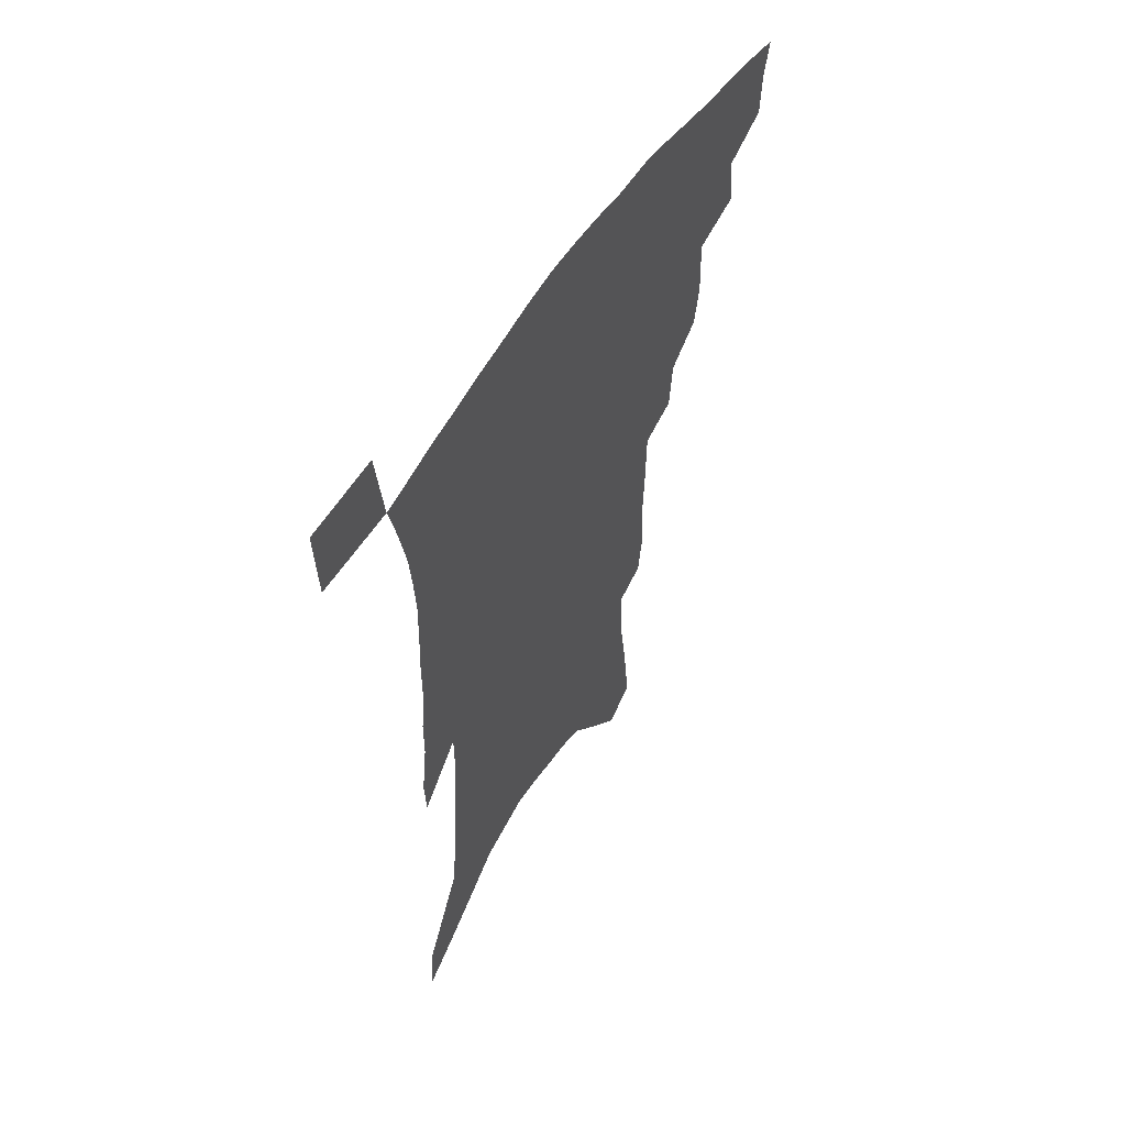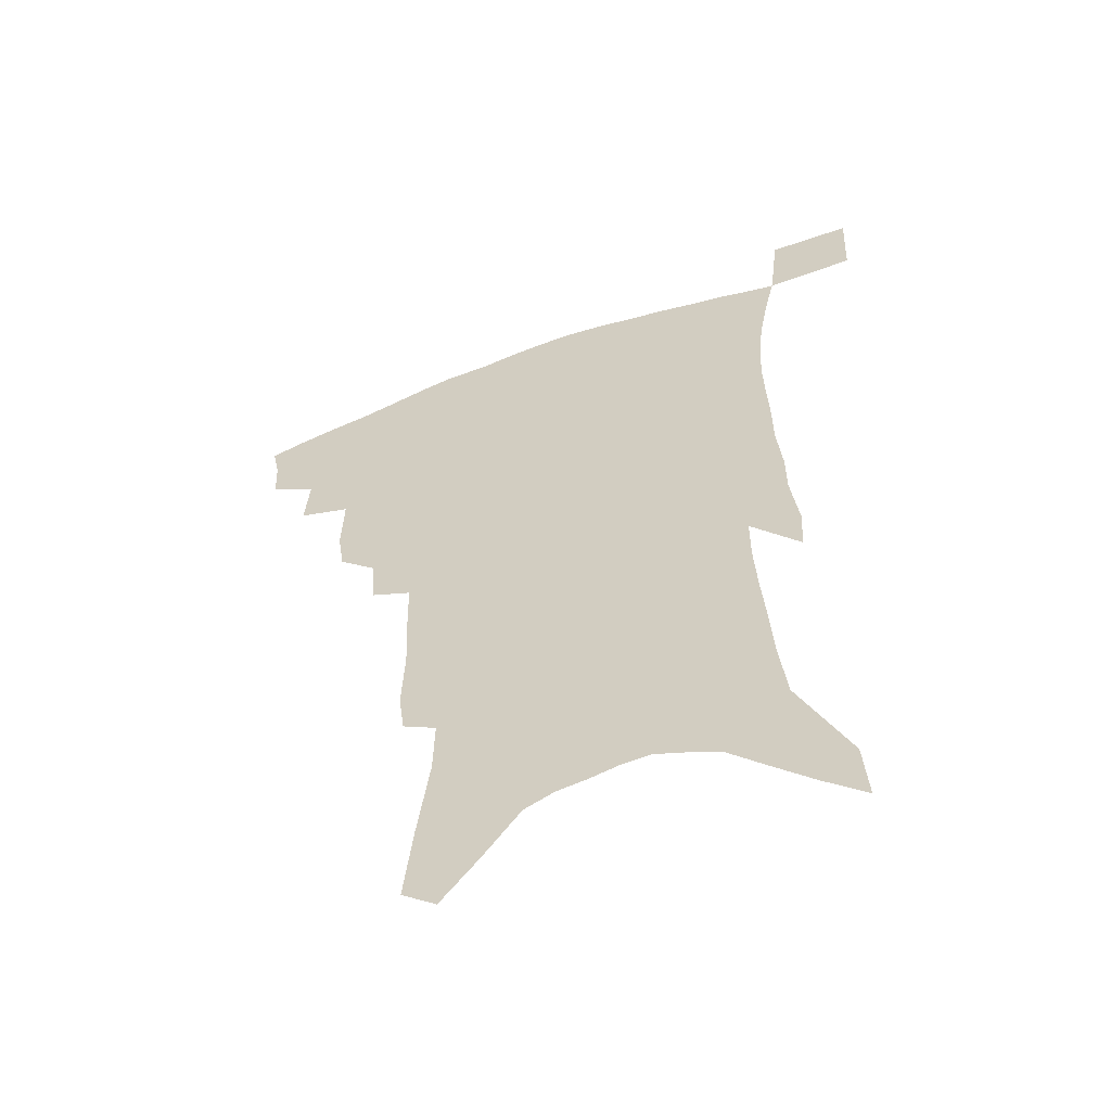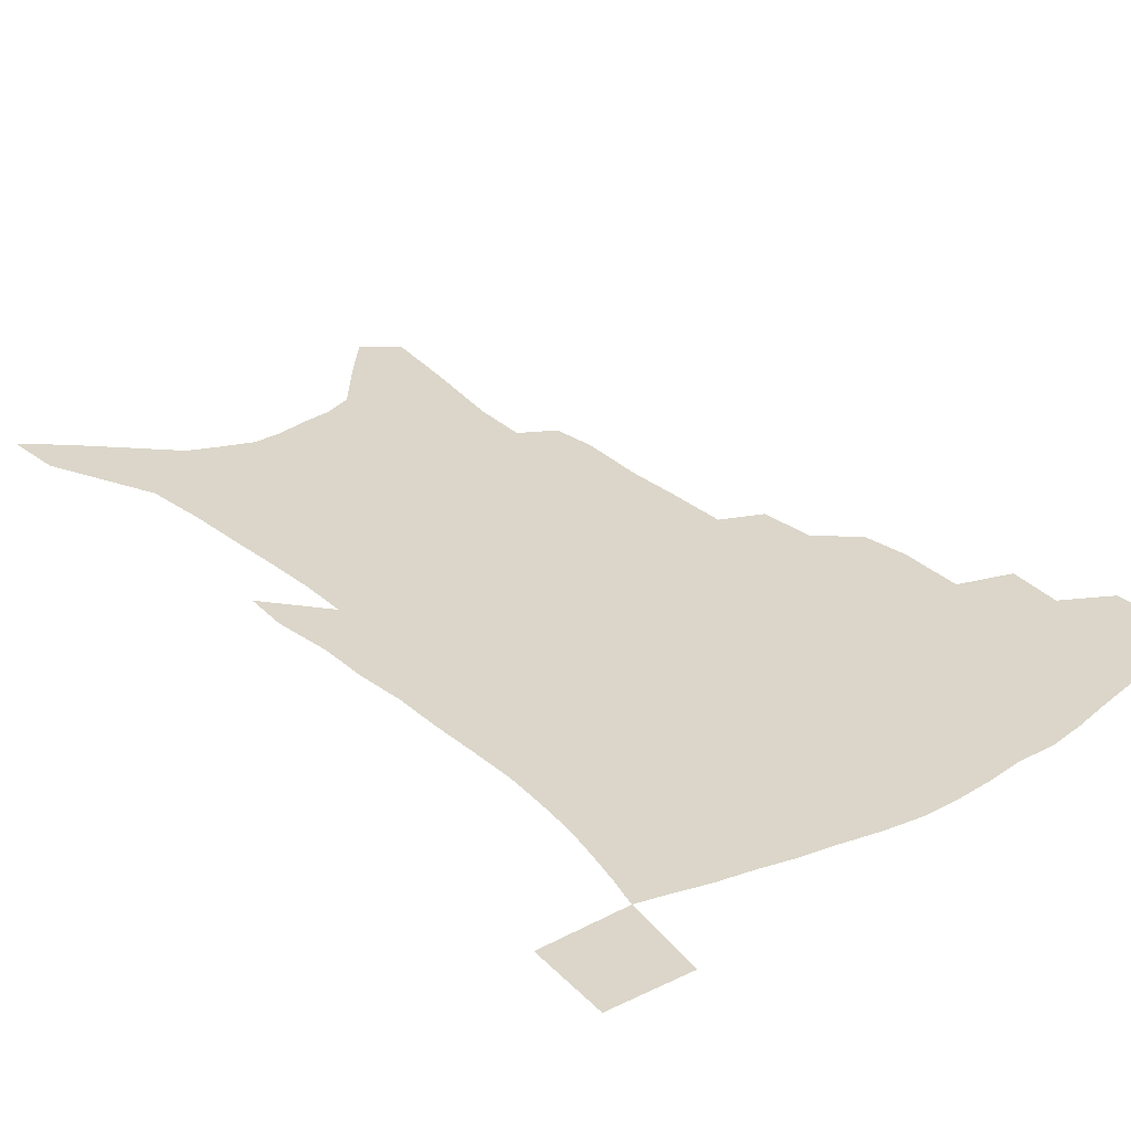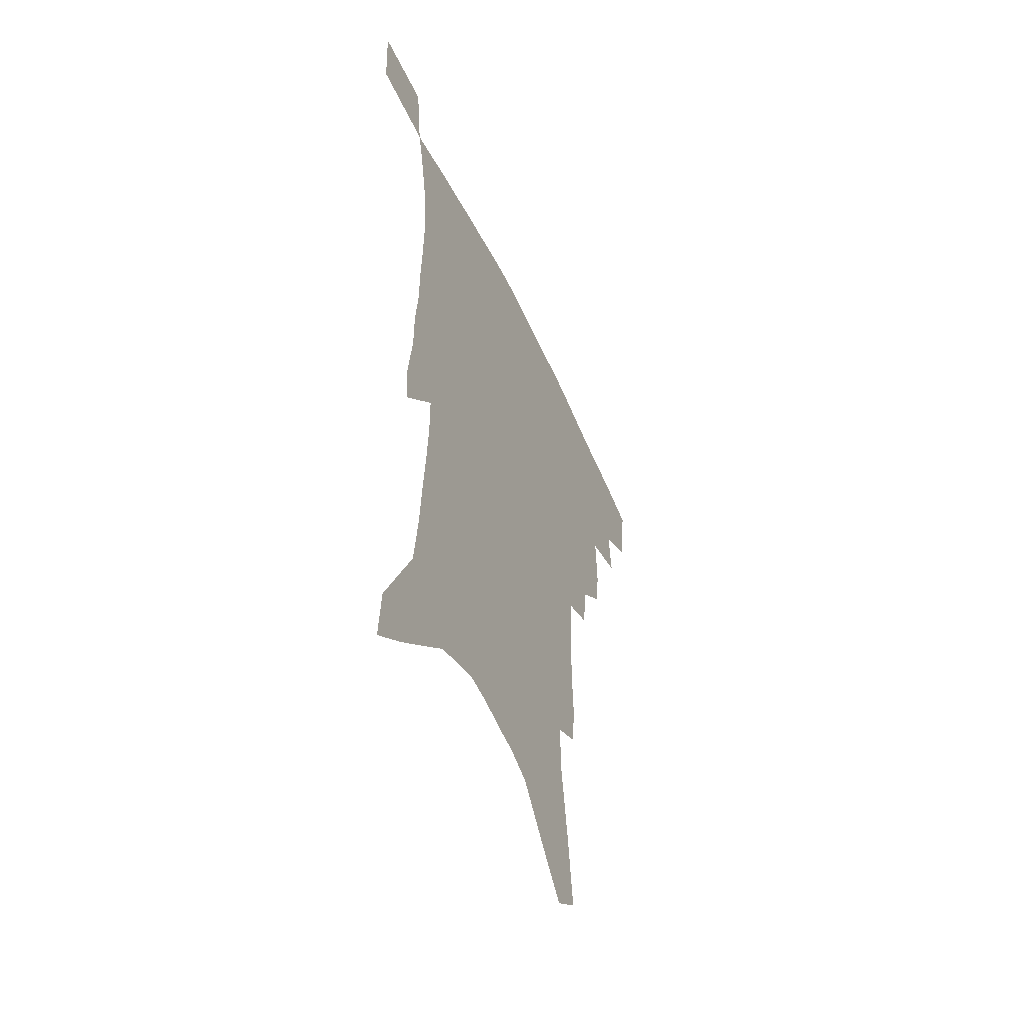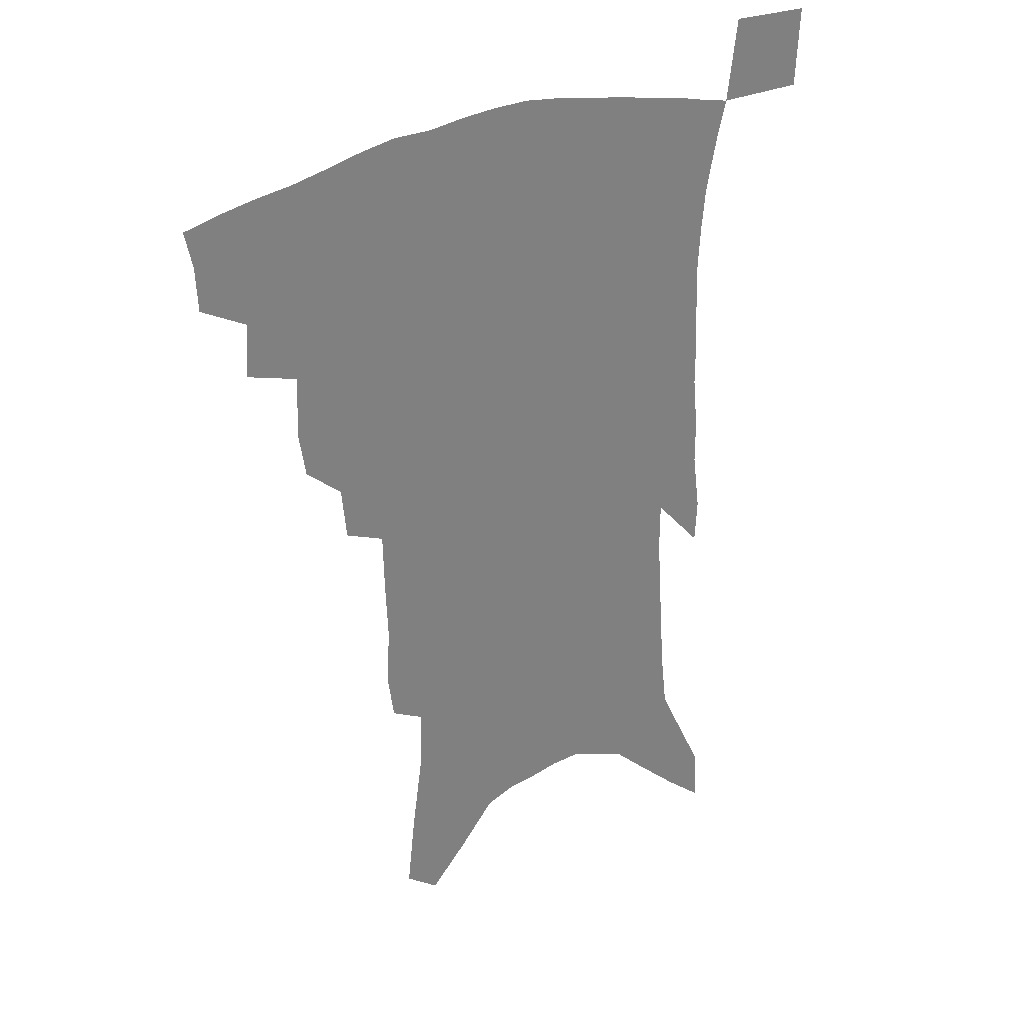
<metadata>
{"format":"obj","ext":"obj","renderer":"f3d","projection":"perspective","resolution":1024,"background":"white","views":[{"elev":57.3,"azim":122.3,"up":"+Y"},{"elev":-57.3,"azim":20.9,"up":"+Y"},{"elev":29.8,"azim":142.4,"up":"+Z"},{"elev":-53.3,"azim":114.5,"up":"+Y"},{"elev":31.5,"azim":-31.6,"up":"+Y"}]}
</metadata>
<code>
v 454 390.1 0
v 453.3 406.4 0
v 450.5 420.1 0
v 469.6 360.7 0
v 471.3 380.6 0
v 469 395 0
v 466.7 409.1 0
v 463.6 423.4 0
v 490.6 315 0
v 488.1 331.2 0
v 488.8 354.7 0
v 487.2 370.5 0
v 485.6 385.2 0
v 482.7 398.4 0
v 480 412 0
v 477 426 0
v 505.9 283.6 0
v 504.1 303 0
v 503.5 324 0
v 502.5 341.9 0
v 502.5 361.1 0
v 500.8 375.1 0
v 498.7 388.2 0
v 496.2 401.2 0
v 493.8 414.4 0
v 491.3 428 0
v 523 194 0
v 520.9 209.9 0
v 521.9 233.9 0
v 521.1 254 0
v 520.6 277.2 0
v 518.5 295.4 0
v 519.2 319.4 0
v 517.7 334.7 0
v 515.9 348.9 0
v 515 364.3 0
v 513.4 377.8 0
v 511.4 390.6 0
v 509.2 403.6 0
v 507 416.8 0
v 504.5 430.9 0
v 527.4 105.5 0
v 530.6 134.3 0
v 534.9 166.3 0
v 535.4 187.2 0
v 535.9 211.1 0
v 534.7 229.1 0
v 534.3 249.4 0
v 533.3 269.1 0
v 531.9 286.9 0
v 530.4 303.6 0
v 530.6 324.3 0
v 529.3 338.5 0
v 528.6 353.8 0
v 527.2 366.8 0
v 526.1 380.1 0
v 524 392.7 0
v 522.3 405.6 0
v 520.2 418.7 0
v 517.7 434.1 0
v 539.9 95.92 0
v 542.6 125 0
v 545.2 153.2 0
v 546.7 177.5 0
v 546.7 198.5 0
v 547.6 224.7 0
v 546.5 242.3 0
v 545.1 258.6 0
v 543.5 274 0
v 542.7 292.6 0
v 542.4 312 0
v 541.7 327.6 0
v 541.1 342.4 0
v 540.6 356.8 0
v 539.6 369.5 0
v 539 382.4 0
v 537.1 394.6 0
v 535.3 407.6 0
v 533.3 421.5 0
v 531 436.5 0
v 553.7 111.9 0
v 556.5 142.3 0
v 558.6 169.9 0
v 558 187.9 0
v 557.4 206.7 0
v 557.9 232.5 0
v 556.9 249.2 0
v 556.1 267.5 0
v 554.5 281.2 0
v 553.7 298.6 0
v 553.5 316.4 0
v 553 331.2 0
v 552.8 345.7 0
v 552.2 358.9 0
v 551.9 371.8 0
v 550.9 383.7 0
v 549.8 395.9 0
v 549.1 408.4 0
v 547.4 421.8 0
v 545.3 436.5 0
v 567.5 129.2 0
v 568.8 155.4 0
v 568.6 174.2 0
v 568.1 193 0
v 568.2 216.4 0
v 567.5 234.1 0
v 566.8 253.5 0
v 565.9 269.9 0
v 565 286.2 0
v 564.6 303.5 0
v 564.3 319.8 0
v 563.7 332.1 0
v 563.9 347.6 0
v 563.9 361 0
v 563.5 372.9 0
v 562.7 384.6 0
v 562.5 396.9 0
v 561.8 409.3 0
v 560.5 422.6 0
v 558.4 438.2 0
v 578.4 133.5 0
v 579.2 160.1 0
v 579 180.8 0
v 577.9 195.6 0
v 578 218.9 0
v 577.3 236.9 0
v 576.6 253.8 0
v 575.8 270.9 0
v 575.1 285.9 0
v 574.8 303 0
v 574.7 320.5 0
v 575 336.2 0
v 574.7 348.2 0
v 574.9 361.3 0
v 575.2 373.8 0
v 575 385.4 0
v 575.2 397.5 0
v 574.8 409.5 0
v 573.2 423.8 0
v 571.5 439.2 0
v 589.1 134.9 0
v 589.4 161.8 0
v 588.9 182.2 0
v 588.5 204.3 0
v 587.8 221.5 0
v 587.2 242 0
v 586.6 257 0
v 586.2 276 0
v 585.8 290.9 0
v 585.4 306.2 0
v 585.3 322.9 0
v 585.4 337.1 0
v 585.7 349.9 0
v 586.2 363.2 0
v 586.4 373.9 0
v 587.3 386.3 0
v 587.3 397.8 0
v 587.1 409.5 0
v 585.9 424 0
v 584.6 439.4 0
v 600 137.1 0
v 599.6 161 0
v 598.9 182.2 0
v 598.6 200.7 0
v 597.8 219.8 0
v 597.1 239.5 0
v 596.4 258.3 0
v 596.3 273 0
v 595.7 292.8 0
v 595.6 306.6 0
v 595.5 322.6 0
v 595.9 335 0
v 596.3 350 0
v 596.9 362 0
v 598 375 0
v 598.7 386.4 0
v 599.1 397.7 0
v 599.1 410.2 0
v 598.7 423.5 0
v 598.3 437.6 0
v 610.7 137.7 0
v 610.3 156.8 0
v 609.1 180.3 0
v 608.5 200.1 0
v 607.5 220.3 0
v 606.8 240.1 0
v 606.5 255.8 0
v 606.1 273.4 0
v 606 289.5 0
v 605.7 305.7 0
v 605.8 321 0
v 606.2 337.3 0
v 606.8 349.2 0
v 607.6 361 0
v 608.6 374.3 0
v 609.7 385.9 0
v 610.8 397.1 0
v 612.2 408.6 0
v 612.4 421.1 0
v 612.3 434.8 0
v 621.9 133.4 0
v 620.8 154.9 0
v 620.4 173 0
v 618.9 195.8 0
v 617.1 221 0
v 616.5 239.3 0
v 616.5 254.3 0
v 615.8 273.1 0
v 616.6 285.6 0
v 616.2 302.3 0
v 616.3 317.3 0
v 616.1 336.1 0
v 616.9 349.1 0
v 618.1 360.2 0
v 619.3 372.6 0
v 620.7 384.2 0
v 622.2 395.9 0
v 624.2 407.3 0
v 624.9 419.2 0
v 625.2 432.7 0
v 633.3 128.6 0
v 632.3 148.9 0
v 630.4 173 0
v 629.6 191.5 0
v 628.1 213.5 0
v 627.2 233 0
v 627.6 248 0
v 626.6 267.4 0
v 626.5 283.8 0
v 626.5 299.8 0
v 626.5 315.4 0
v 627.3 329.7 0
v 627.3 345.9 0
v 628.7 357.8 0
v 629.9 370.5 0
v 631.5 383.6 0
v 633.2 394.2 0
v 635.1 405.9 0
v 636.9 417 0
v 638 429.7 0
v 647.6 114.8 0
v 645.1 139.3 0
v 642.6 163.4 0
v 641.3 183.6 0
v 638.8 208 0
v 638.5 225.5 0
v 638.2 242.6 0
v 637.5 261.3 0
v 637.1 279 0
v 637.7 293.7 0
v 637 311.5 0
v 638 325.1 0
v 638 341.3 0
v 639.2 354.6 0
v 640.7 367.1 0
v 642 380.9 0
v 644 392.7 0
v 646.1 404 0
v 648.2 415.1 0
v 649.9 427.5 0
v 662.2 101 0
v 659.3 126.1 0
v 657.1 149.1 0
v 654.5 172.3 0
v 653.1 192.9 0
v 651.6 213.3 0
v 650.5 232.5 0
v 650.5 249.6 0
v 650.7 266.7 0
v 649.9 285.1 0
v 649.1 302.8 0
v 649.3 318.6 0
v 651.1 331.6 0
v 650.2 349.9 0
v 651.1 364.3 0
v 652.1 378.9 0
v 654.8 389.9 0
v 656.9 401.9 0
v 659.2 413 0
v 661.7 424.4 0
v 676.8 88.39 0
v 675.2 110.1 0
v 668.7 228.6 0
v 669.5 245.4 0
v 666.7 267.6 0
v 666.6 284.6 0
v 664.7 304.1 0
v 664.6 320.4 0
v 663.8 338.5 0
v 663.4 356 0
v 664.3 371.1 0
v 665.7 386 0
v 667.9 398.5 0
v 670.3 410.4 0
v 673.1 421.7 0
v 676.8 452.7 0
v 705 421.8 0
v 706.4 451.6 0
f 5 6 1
f 1 6 2
f 6 7 2
f 2 7 3
f 7 8 3
f 11 12 4
f 4 12 5
f 12 13 5
f 5 13 6
f 13 14 6
f 6 14 7
f 14 15 7
f 7 15 8
f 15 16 8
f 18 19 9
f 9 19 10
f 19 20 10
f 10 20 11
f 20 21 11
f 11 21 12
f 21 22 12
f 12 22 13
f 22 23 13
f 13 23 14
f 23 24 14
f 14 24 15
f 24 25 15
f 15 25 16
f 25 26 16
f 31 32 17
f 17 32 18
f 32 33 18
f 18 33 19
f 33 34 19
f 19 34 20
f 34 35 20
f 20 35 21
f 35 36 21
f 21 36 22
f 36 37 22
f 22 37 23
f 37 38 23
f 23 38 24
f 38 39 24
f 24 39 25
f 39 40 25
f 25 40 26
f 40 41 26
f 45 46 27
f 27 46 28
f 46 47 28
f 28 47 29
f 47 48 29
f 29 48 30
f 48 49 30
f 30 49 31
f 49 50 31
f 31 50 32
f 50 51 32
f 32 51 33
f 51 52 33
f 33 52 34
f 52 53 34
f 34 53 35
f 53 54 35
f 35 54 36
f 54 55 36
f 36 55 37
f 55 56 37
f 37 56 38
f 56 57 38
f 38 57 39
f 57 58 39
f 39 58 40
f 58 59 40
f 40 59 41
f 59 60 41
f 61 62 42
f 42 62 43
f 62 63 43
f 43 63 44
f 63 64 44
f 44 64 45
f 64 65 45
f 45 65 46
f 65 66 46
f 46 66 47
f 66 67 47
f 47 67 48
f 67 68 48
f 48 68 49
f 68 69 49
f 49 69 50
f 69 70 50
f 50 70 51
f 70 71 51
f 51 71 52
f 71 72 52
f 52 72 53
f 72 73 53
f 53 73 54
f 73 74 54
f 54 74 55
f 74 75 55
f 55 75 56
f 75 76 56
f 56 76 57
f 76 77 57
f 57 77 58
f 77 78 58
f 58 78 59
f 78 79 59
f 59 79 60
f 79 80 60
f 61 81 62
f 81 82 62
f 62 82 63
f 82 83 63
f 63 83 64
f 83 84 64
f 64 84 65
f 84 85 65
f 65 85 66
f 85 86 66
f 66 86 67
f 86 87 67
f 67 87 68
f 87 88 68
f 68 88 69
f 88 89 69
f 69 89 70
f 89 90 70
f 70 90 71
f 90 91 71
f 71 91 72
f 91 92 72
f 72 92 73
f 92 93 73
f 73 93 74
f 93 94 74
f 74 94 75
f 94 95 75
f 75 95 76
f 95 96 76
f 76 96 77
f 96 97 77
f 77 97 78
f 97 98 78
f 78 98 79
f 98 99 79
f 79 99 80
f 99 100 80
f 81 101 82
f 101 102 82
f 82 102 83
f 102 103 83
f 83 103 84
f 103 104 84
f 84 104 85
f 104 105 85
f 85 105 86
f 105 106 86
f 86 106 87
f 106 107 87
f 87 107 88
f 107 108 88
f 88 108 89
f 108 109 89
f 89 109 90
f 109 110 90
f 90 110 91
f 110 111 91
f 91 111 92
f 111 112 92
f 92 112 93
f 112 113 93
f 93 113 94
f 113 114 94
f 94 114 95
f 114 115 95
f 95 115 96
f 115 116 96
f 96 116 97
f 116 117 97
f 97 117 98
f 117 118 98
f 98 118 99
f 118 119 99
f 99 119 100
f 119 120 100
f 101 121 102
f 121 122 102
f 102 122 103
f 122 123 103
f 103 123 104
f 123 124 104
f 104 124 105
f 124 125 105
f 105 125 106
f 125 126 106
f 106 126 107
f 126 127 107
f 107 127 108
f 127 128 108
f 108 128 109
f 128 129 109
f 109 129 110
f 129 130 110
f 110 130 111
f 130 131 111
f 111 131 112
f 131 132 112
f 112 132 113
f 132 133 113
f 113 133 114
f 133 134 114
f 114 134 115
f 134 135 115
f 115 135 116
f 135 136 116
f 116 136 117
f 136 137 117
f 117 137 118
f 137 138 118
f 118 138 119
f 138 139 119
f 119 139 120
f 139 140 120
f 121 141 122
f 141 142 122
f 122 142 123
f 142 143 123
f 123 143 124
f 143 144 124
f 124 144 125
f 144 145 125
f 125 145 126
f 145 146 126
f 126 146 127
f 146 147 127
f 127 147 128
f 147 148 128
f 128 148 129
f 148 149 129
f 129 149 130
f 149 150 130
f 130 150 131
f 150 151 131
f 131 151 132
f 151 152 132
f 132 152 133
f 152 153 133
f 133 153 134
f 153 154 134
f 134 154 135
f 154 155 135
f 135 155 136
f 155 156 136
f 136 156 137
f 156 157 137
f 137 157 138
f 157 158 138
f 138 158 139
f 158 159 139
f 139 159 140
f 159 160 140
f 141 161 142
f 161 162 142
f 142 162 143
f 162 163 143
f 143 163 144
f 163 164 144
f 144 164 145
f 164 165 145
f 145 165 146
f 165 166 146
f 146 166 147
f 166 167 147
f 147 167 148
f 167 168 148
f 148 168 149
f 168 169 149
f 149 169 150
f 169 170 150
f 150 170 151
f 170 171 151
f 151 171 152
f 171 172 152
f 152 172 153
f 172 173 153
f 153 173 154
f 173 174 154
f 154 174 155
f 174 175 155
f 155 175 156
f 175 176 156
f 156 176 157
f 176 177 157
f 157 177 158
f 177 178 158
f 158 178 159
f 178 179 159
f 159 179 160
f 179 180 160
f 161 181 162
f 181 182 162
f 162 182 163
f 182 183 163
f 163 183 164
f 183 184 164
f 164 184 165
f 184 185 165
f 165 185 166
f 185 186 166
f 166 186 167
f 186 187 167
f 167 187 168
f 187 188 168
f 168 188 169
f 188 189 169
f 169 189 170
f 189 190 170
f 170 190 171
f 190 191 171
f 171 191 172
f 191 192 172
f 172 192 173
f 192 193 173
f 173 193 174
f 193 194 174
f 174 194 175
f 194 195 175
f 175 195 176
f 195 196 176
f 176 196 177
f 196 197 177
f 177 197 178
f 197 198 178
f 178 198 179
f 198 199 179
f 179 199 180
f 199 200 180
f 181 201 182
f 201 202 182
f 182 202 183
f 202 203 183
f 183 203 184
f 203 204 184
f 184 204 185
f 204 205 185
f 185 205 186
f 205 206 186
f 186 206 187
f 206 207 187
f 187 207 188
f 207 208 188
f 188 208 189
f 208 209 189
f 189 209 190
f 209 210 190
f 190 210 191
f 210 211 191
f 191 211 192
f 211 212 192
f 192 212 193
f 212 213 193
f 193 213 194
f 213 214 194
f 194 214 195
f 214 215 195
f 195 215 196
f 215 216 196
f 196 216 197
f 216 217 197
f 197 217 198
f 217 218 198
f 198 218 199
f 218 219 199
f 199 219 200
f 219 220 200
f 201 221 202
f 221 222 202
f 202 222 203
f 222 223 203
f 203 223 204
f 223 224 204
f 204 224 205
f 224 225 205
f 205 225 206
f 225 226 206
f 206 226 207
f 226 227 207
f 207 227 208
f 227 228 208
f 208 228 209
f 228 229 209
f 209 229 210
f 229 230 210
f 210 230 211
f 230 231 211
f 211 231 212
f 231 232 212
f 212 232 213
f 232 233 213
f 213 233 214
f 233 234 214
f 214 234 215
f 234 235 215
f 215 235 216
f 235 236 216
f 216 236 217
f 236 237 217
f 217 237 218
f 237 238 218
f 218 238 219
f 238 239 219
f 219 239 220
f 239 240 220
f 221 241 222
f 241 242 222
f 222 242 223
f 242 243 223
f 223 243 224
f 243 244 224
f 224 244 225
f 244 245 225
f 225 245 226
f 245 246 226
f 226 246 227
f 246 247 227
f 227 247 228
f 247 248 228
f 228 248 229
f 248 249 229
f 229 249 230
f 249 250 230
f 230 250 231
f 250 251 231
f 231 251 232
f 251 252 232
f 232 252 233
f 252 253 233
f 233 253 234
f 253 254 234
f 234 254 235
f 254 255 235
f 235 255 236
f 255 256 236
f 236 256 237
f 256 257 237
f 237 257 238
f 257 258 238
f 238 258 239
f 258 259 239
f 239 259 240
f 259 260 240
f 241 261 242
f 261 262 242
f 242 262 243
f 262 263 243
f 243 263 244
f 263 264 244
f 244 264 245
f 264 265 245
f 245 265 246
f 265 266 246
f 246 266 247
f 266 267 247
f 247 267 248
f 267 268 248
f 248 268 249
f 268 269 249
f 249 269 250
f 269 270 250
f 250 270 251
f 270 271 251
f 251 271 252
f 271 272 252
f 252 272 253
f 272 273 253
f 253 273 254
f 273 274 254
f 254 274 255
f 274 275 255
f 255 275 256
f 275 276 256
f 256 276 257
f 276 277 257
f 257 277 258
f 277 278 258
f 258 278 259
f 278 279 259
f 259 279 260
f 279 280 260
f 261 281 262
f 281 282 262
f 262 282 263
f 268 283 269
f 283 284 269
f 269 284 270
f 284 285 270
f 270 285 271
f 285 286 271
f 271 286 272
f 286 287 272
f 272 287 273
f 287 288 273
f 273 288 274
f 288 289 274
f 274 289 275
f 289 290 275
f 275 290 276
f 290 291 276
f 276 291 277
f 291 292 277
f 277 292 278
f 292 293 278
f 278 293 279
f 293 294 279
f 279 294 280
f 294 295 280
f 295 297 296
f 297 298 296

</code>
